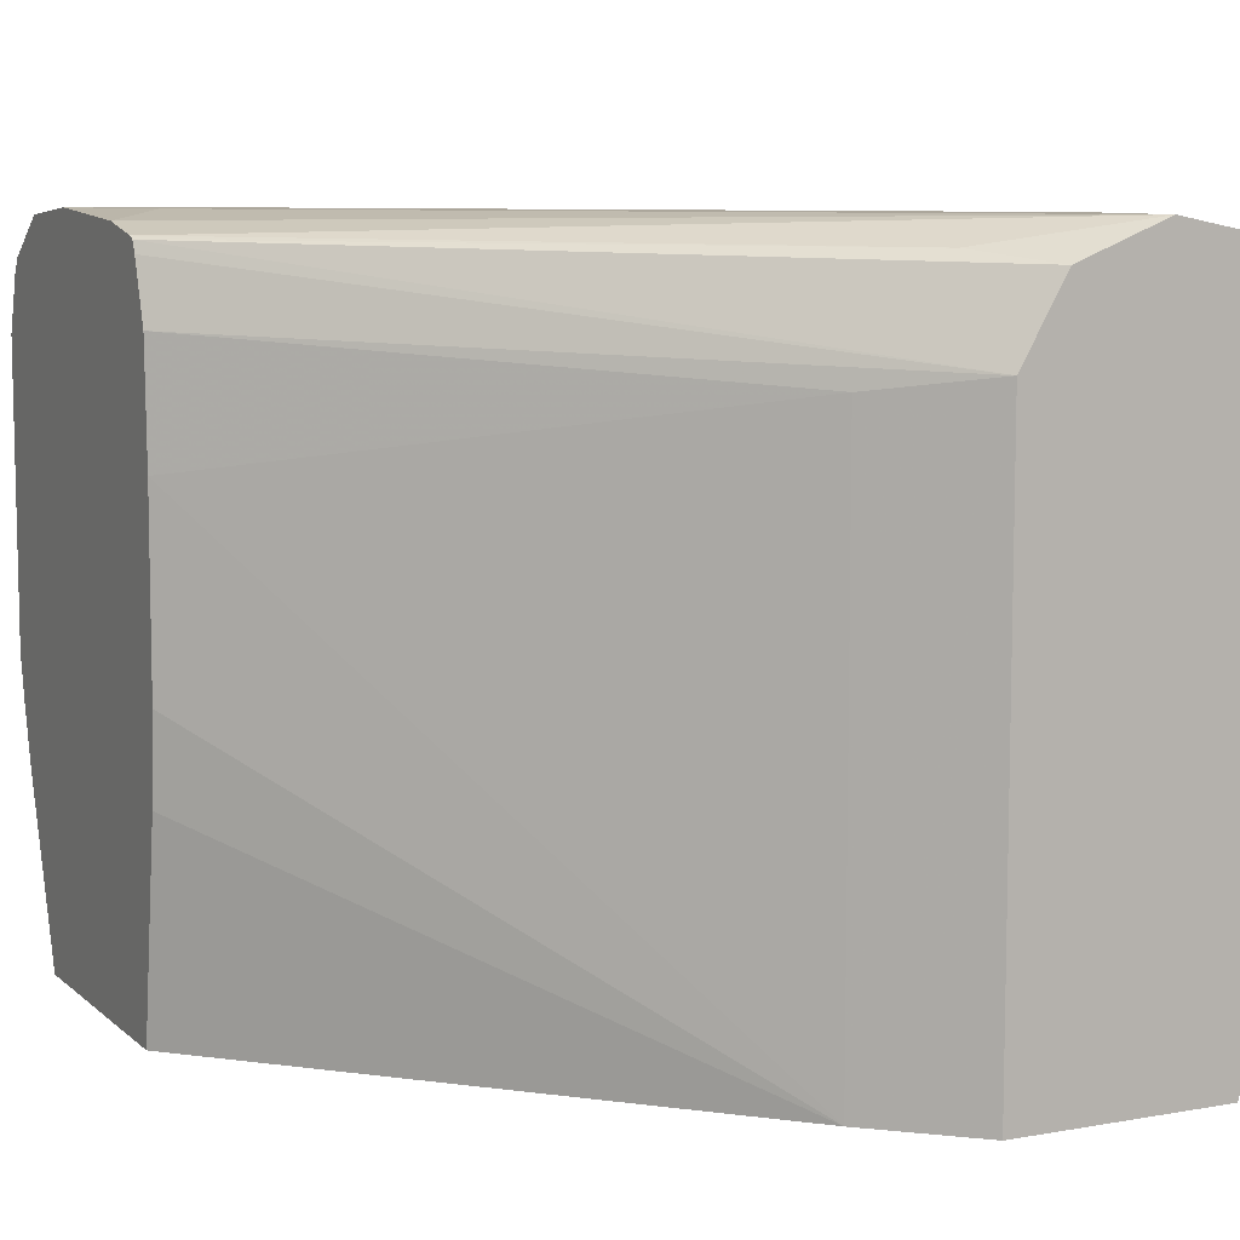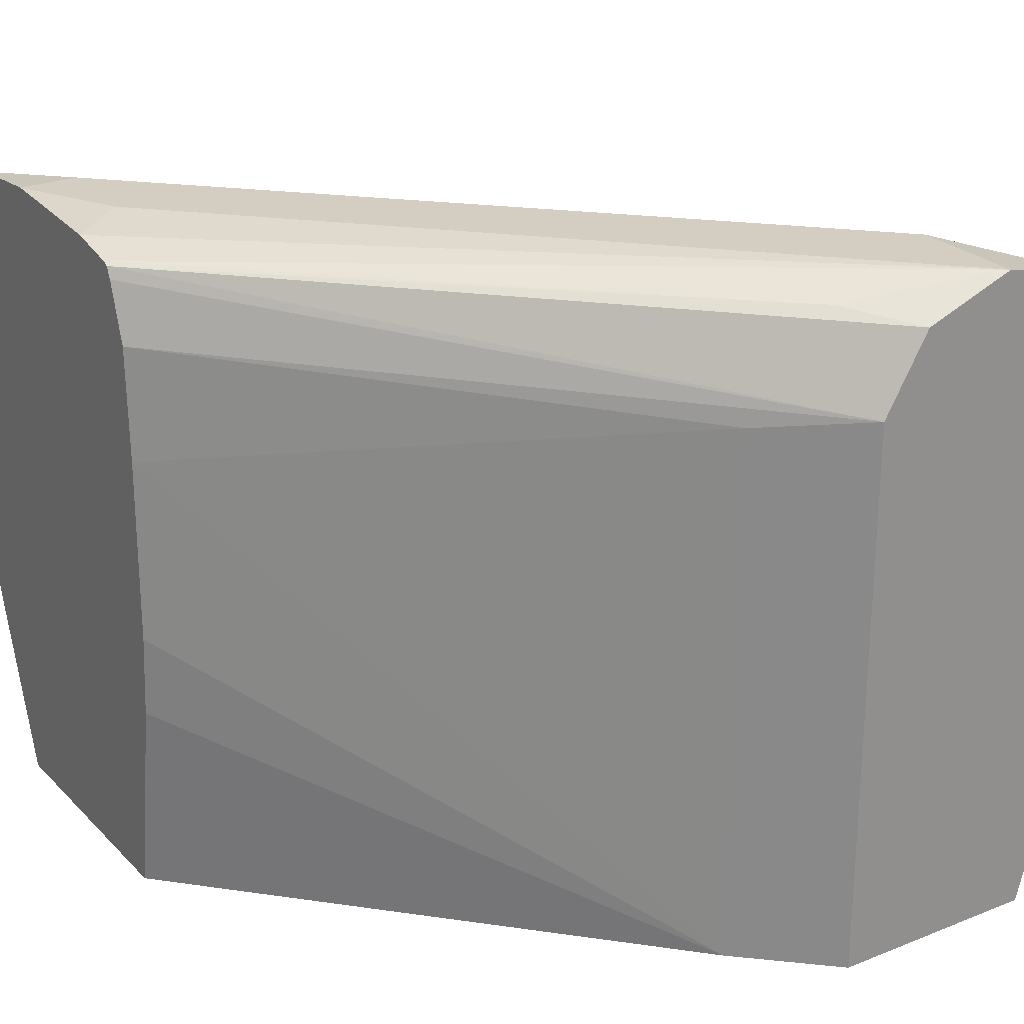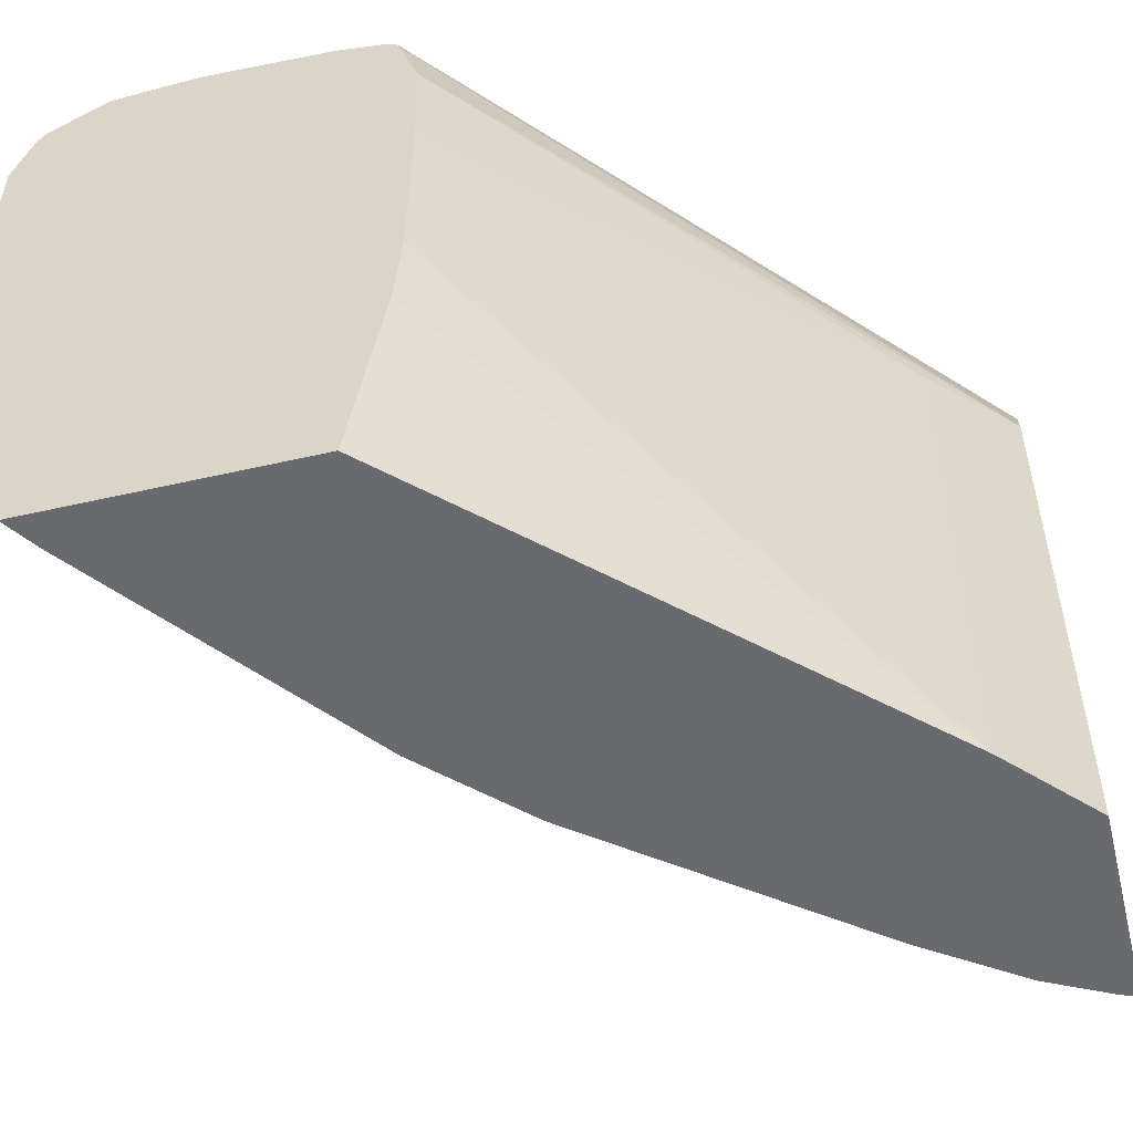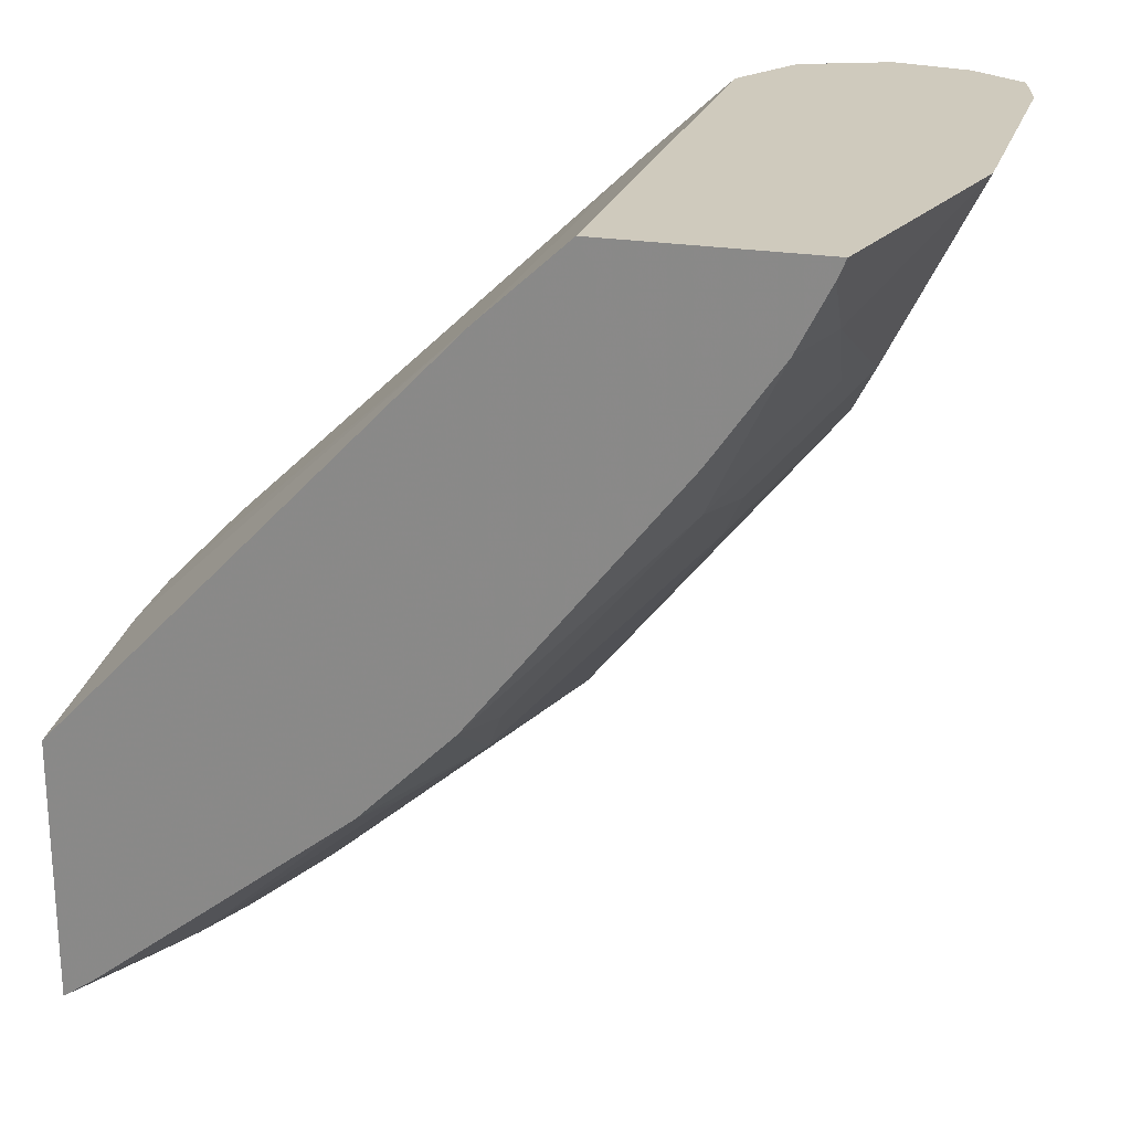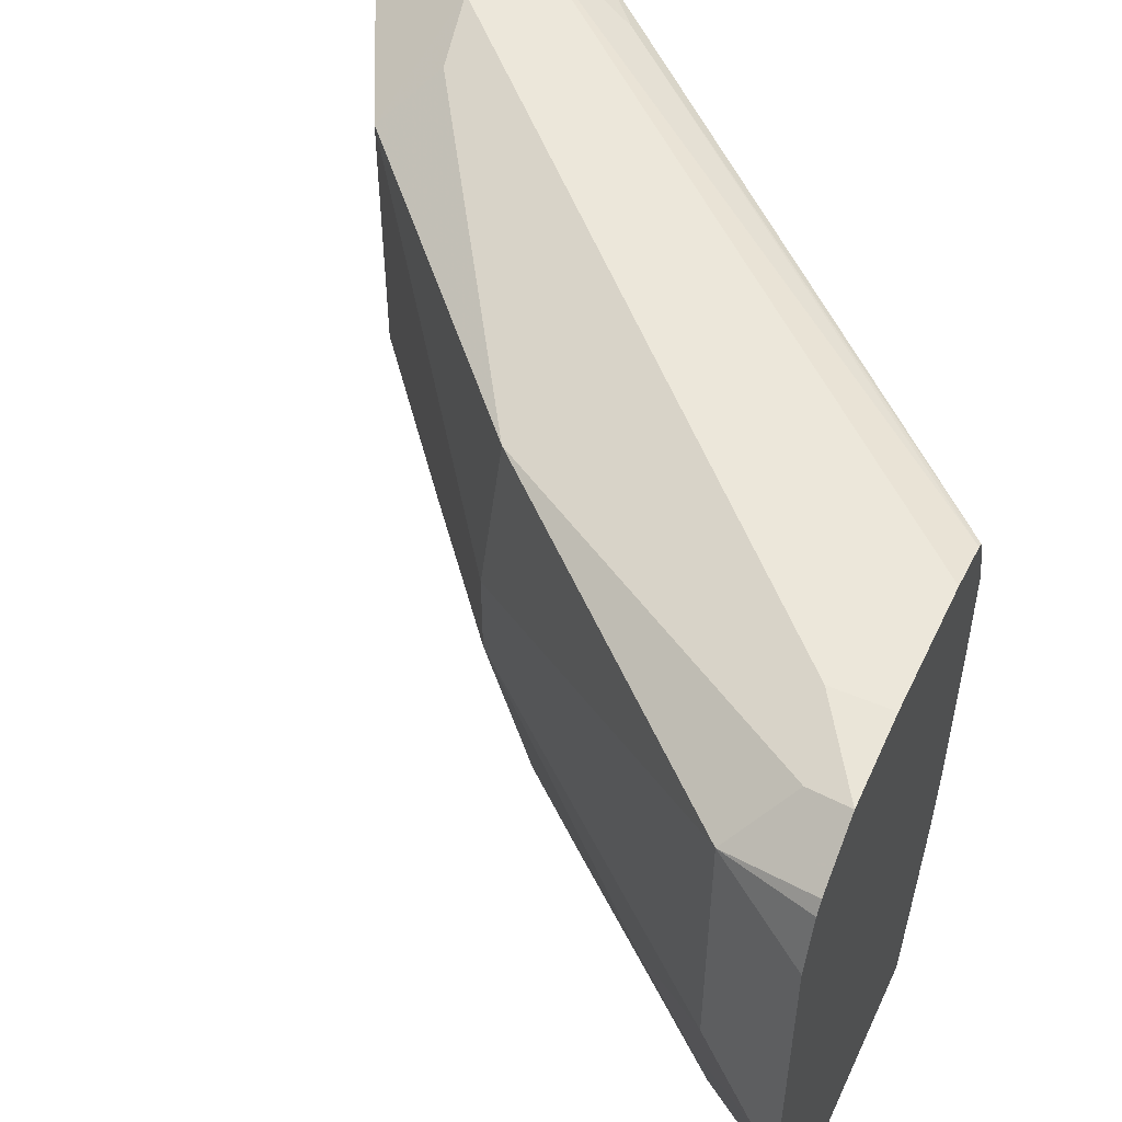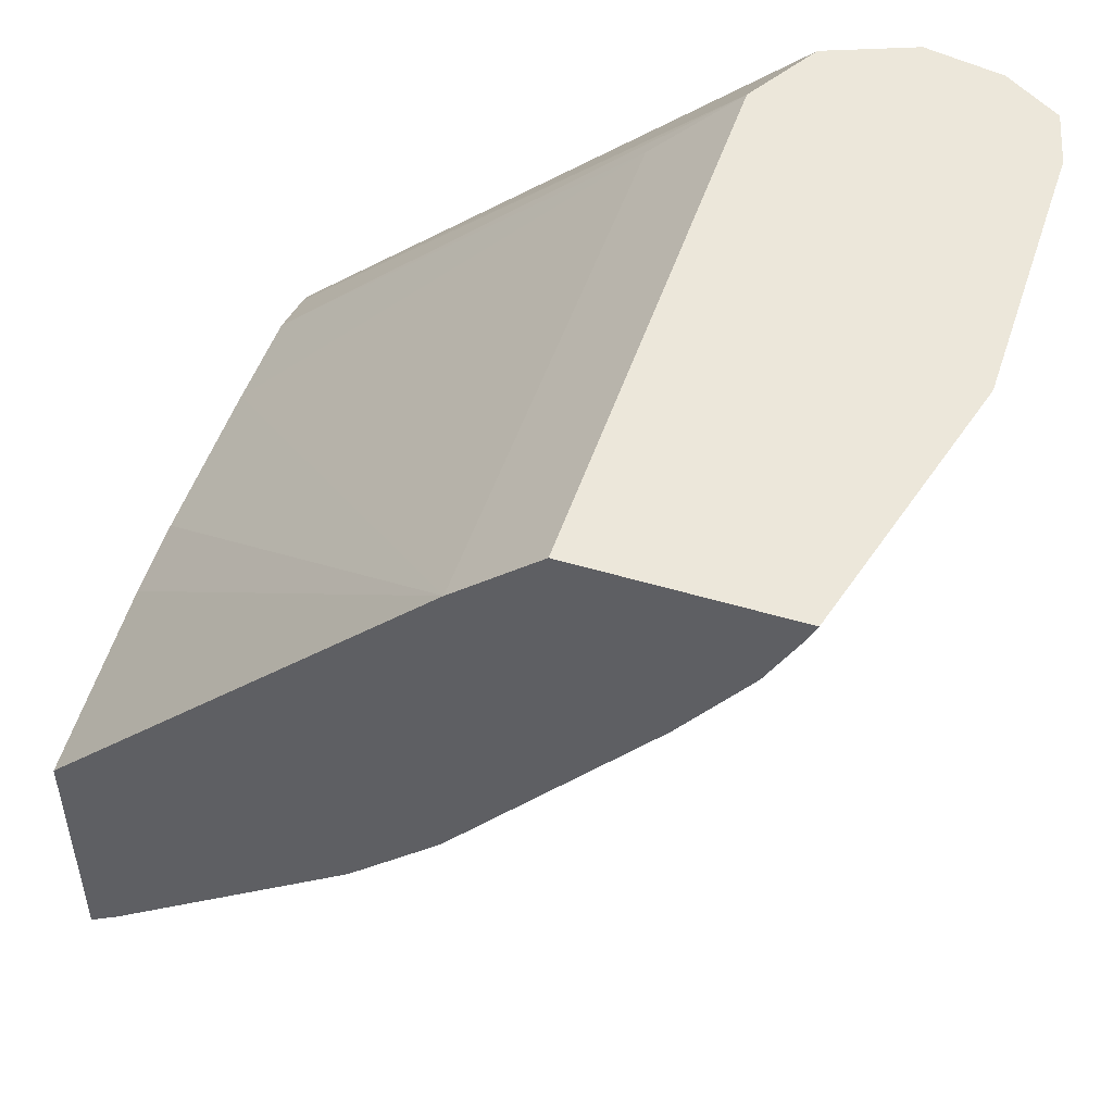
<metadata>
{"format":"obj","ext":"obj","renderer":"f3d","projection":"perspective","resolution":1024,"background":"white","views":[{"elev":8.4,"azim":-26.1,"up":"+Y"},{"elev":24.9,"azim":-32.9,"up":"+Y"},{"elev":-53.1,"azim":-76.2,"up":"+Y"},{"elev":23.0,"azim":15.9,"up":"+Z"},{"elev":52.9,"azim":-155.4,"up":"+Y"},{"elev":50.5,"azim":18.2,"up":"+Z"}]}
</metadata>
<code>
v 0.4802 0.06998 -0.7677
v 0.4802 -0.04287 -0.625
v 0.4802 0.2235 -0.6202
v 0.4802 0.07419 -0.61
v 0.4802 0.1951 -0.6108
v 0.4802 0.219 -0.6181
v 0.6818 0.1867 -0.4193
v 0.646 0.1809 -0.4522
v 0.646 -0.04287 -0.4522
v 0.4802 0.1492 -0.6094
v 0.4802 0.04027 -0.6126
v 0.6818 -0.04287 -0.4193
v 0.7981 0.1867 -0.4193
v 0.7364 0.2326 -0.4193
v 0.7 0.2183 -0.4193
v 0.6783 0.2228 -0.4457
v 0.4802 0.2247 -0.6227
v 0.4802 0.229 -0.6431
v 0.5011 0.2326 -0.6561
v 0.4802 0.2326 -0.6977
v 0.4802 0.2295 -0.7334
v 0.5039 0.2326 -0.6977
v 0.4974 0.2261 -0.73
v 0.6395 0.2132 -0.6395
v 0.7364 0.2326 -0.4651
v 0.7688 0.2262 -0.4193
v 0.7493 0.2067 -0.5168
v 0.7881 0.2067 -0.4393
v 0.7921 0.2107 -0.4193
v 0.7623 0.06462 -0.491
v 0.7493 0.09045 -0.5168
v 0.646 0.1033 -0.646
v 0.7106 0.05171 -0.5556
v 0.7235 0.02585 -0.5297
v 0.717 -0.009684 -0.5233
v 0.6331 0.01294 -0.6331
v 0.5556 0.05171 -0.7106
v 0.5471 0.04321 -0.7148
v 0.5232 -0.009684 -0.717
v 0.6072 -0.01292 -0.646
v 0.6008 -0.04287 -0.6395
v 0.6395 -0.04287 -0.6008
v 0.646 -0.01292 -0.6072
v 0.7241 -0.04287 -0.4934
v 0.4802 -0.04287 -0.7333
v 0.4934 -0.04287 -0.7241
v 0.4845 0.02909 -0.7558
v 0.491 0.06462 -0.7623
v 0.4802 0.05181 -0.7636
v 0.4802 0.03016 -0.758
v 0.4802 0.1862 -0.7677
v 0.5168 0.2067 -0.7493
v 0.5168 0.09045 -0.7493
v 0.5297 0.02585 -0.7235
v 0.646 0.1421 -0.646
v 0.4802 0.214 -0.7567
v 0.4802 0.2089 -0.7601
v 0.7299 0.2261 -0.4974
v 0.7686 -0.04287 -0.4193
v 0.7981 0.07044 -0.4193
v 0.7623 -0.01292 -0.4522
v 0.7558 0.02909 -0.4845
v 0.7521 -0.04287 -0.4532
v 0.7654 -0.04287 -0.427
v 0.7669 -0.04287 -0.4234
v 0.769 -0.04182 -0.4193
f 23 24 52
f 53 48 52
f 38 48 53
f 54 48 38
f 54 39 48
f 54 38 39
f 53 52 32
f 37 53 32
f 55 32 52
f 55 27 32
f 55 24 27
f 55 52 24
f 37 38 53
f 48 51 52
f 47 48 39
f 49 1 48
f 49 50 1
f 50 45 1
f 47 45 50
f 47 50 49
f 47 49 48
f 47 39 45
f 46 39 41
f 46 41 45
f 41 44 45
f 42 44 41
f 23 52 56
f 42 35 44
f 48 1 51
f 23 56 21
f 62 30 61
f 56 52 57
f 43 35 42
f 63 44 35
f 63 59 44
f 65 59 63
f 66 60 59
f 66 59 65
f 66 65 60
f 65 61 60
f 64 61 65
f 64 65 63
f 64 63 61
f 62 61 63
f 62 63 35
f 62 35 30
f 61 30 60
f 60 30 13
f 60 13 59
f 59 13 12
f 59 12 44
f 2 44 12
f 45 44 2
f 45 2 1
f 58 24 25
f 58 25 27
f 58 27 24
f 21 57 3
f 57 1 3
f 51 1 57
f 51 57 52
f 56 57 21
f 36 35 43
f 46 45 39
f 36 42 41
f 18 19 20
f 18 14 19
f 16 15 14
f 17 16 14
f 17 14 18
f 17 18 3
f 17 3 16
f 16 3 15
f 15 3 7
f 15 7 14
f 14 7 13
f 7 12 13
f 9 12 7
f 9 2 12
f 11 4 2
f 11 2 9
f 11 9 4
f 10 8 5
f 10 5 4
f 10 4 9
f 8 9 7
f 8 7 5
f 6 5 7
f 6 7 3
f 6 3 5
f 5 3 4
f 4 3 2
f 2 3 1
f 36 43 42
f 18 20 3
f 20 21 3
f 10 9 8
f 22 23 21
f 40 36 41
f 22 21 20
f 40 41 39
f 40 39 36
f 36 39 38
f 36 37 32
f 36 32 33
f 36 33 34
f 36 34 35
f 34 30 35
f 31 30 34
f 31 34 33
f 31 33 32
f 31 32 27
f 36 38 37
f 30 27 13
f 31 27 30
f 22 24 23
f 22 20 25
f 20 19 25
f 22 25 24
f 26 25 14
f 26 27 25
f 19 14 25
f 29 28 26
f 29 13 28
f 29 26 13
f 26 14 13
f 28 13 27
f 26 28 27

</code>
